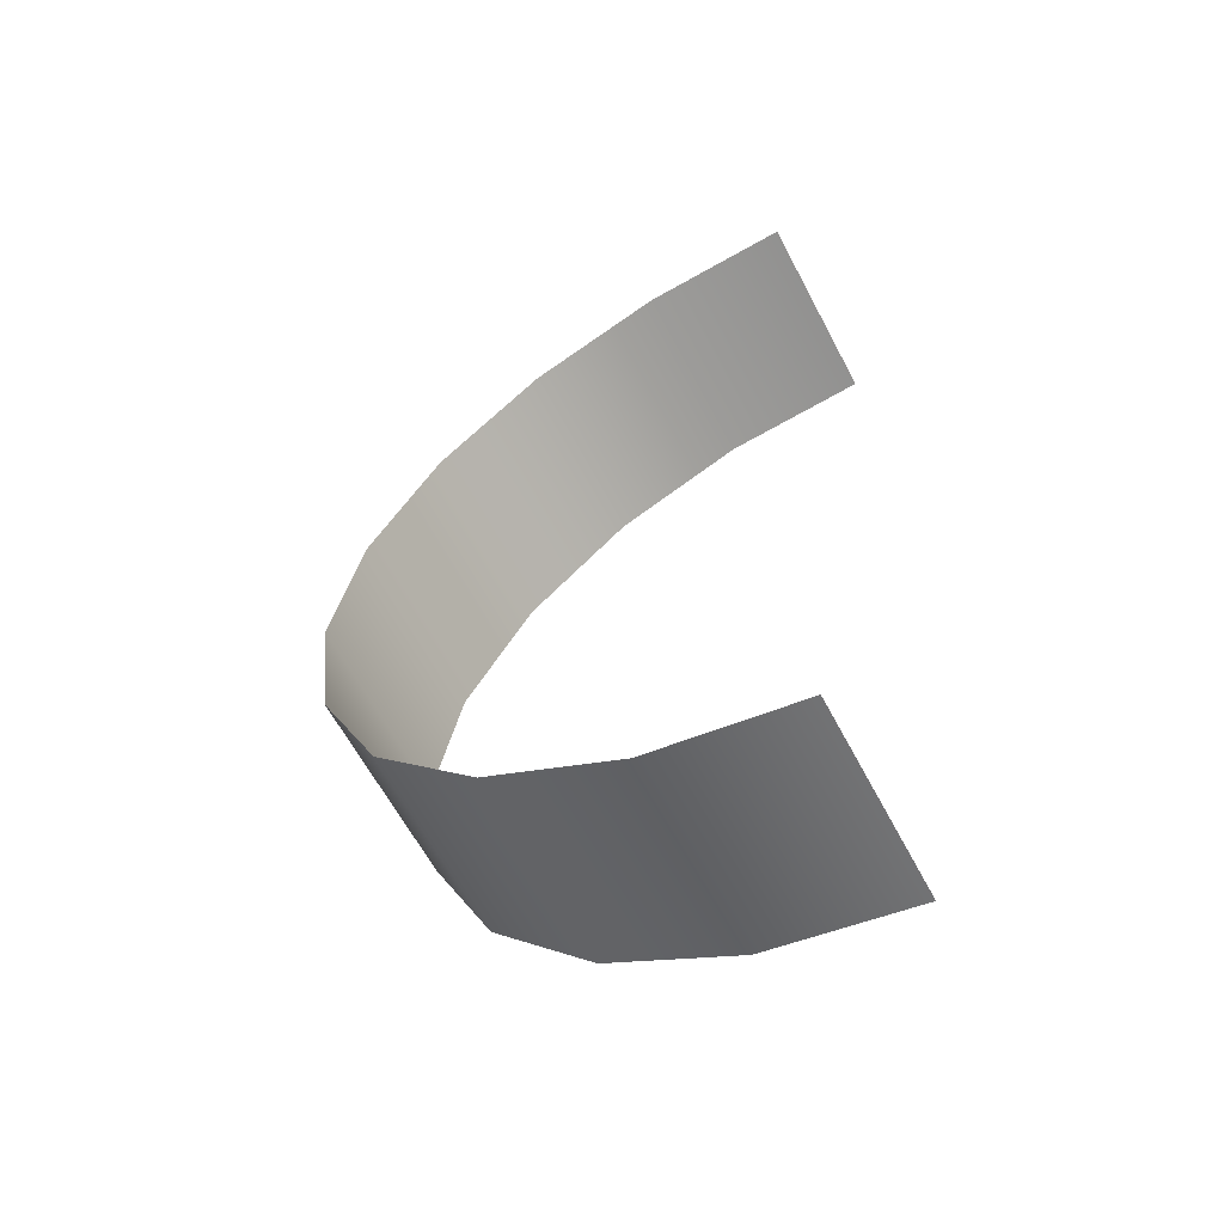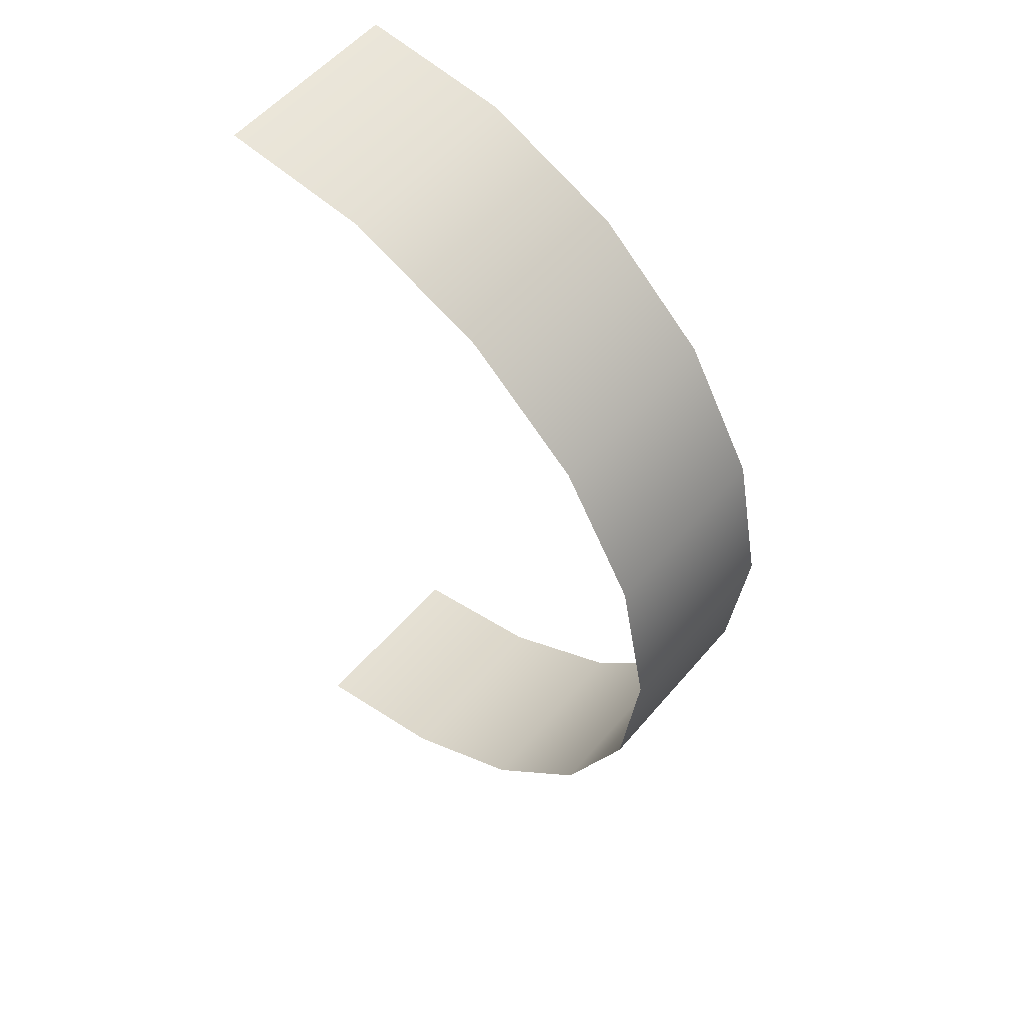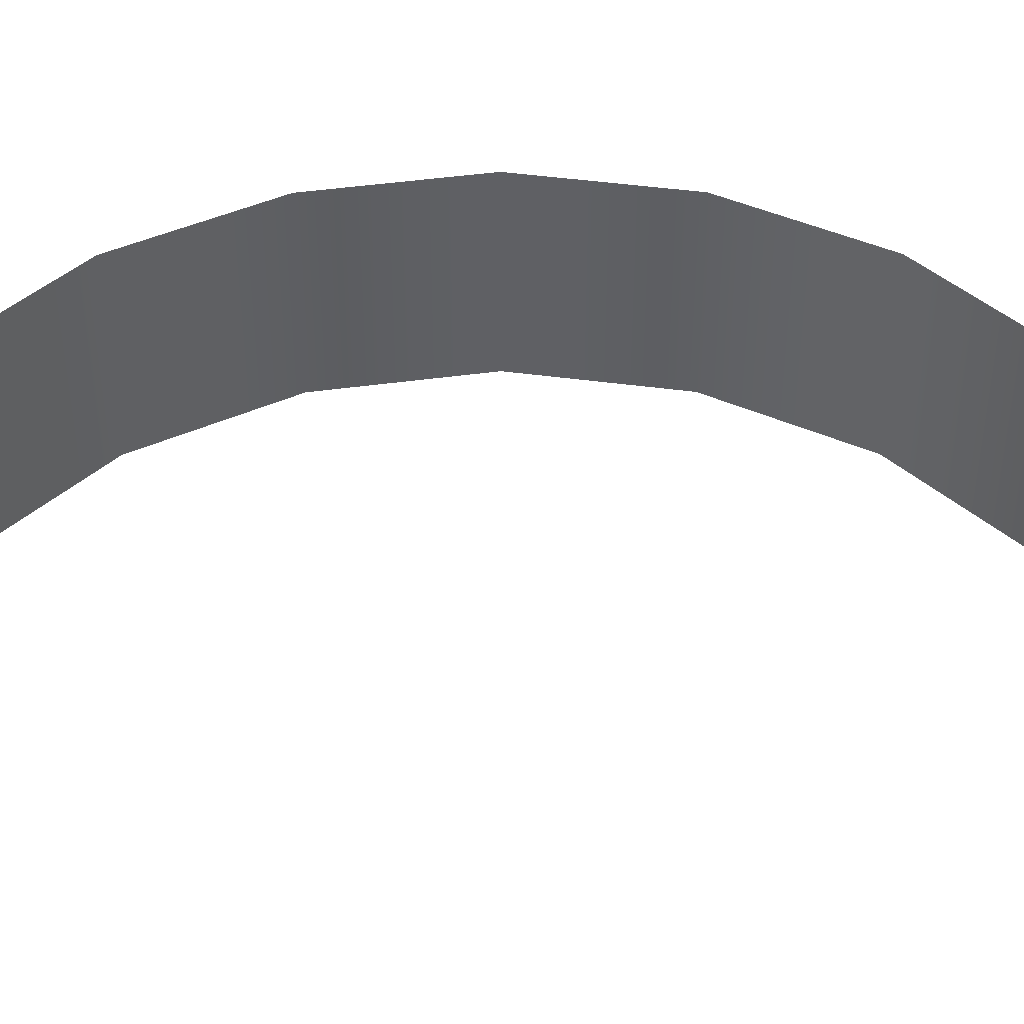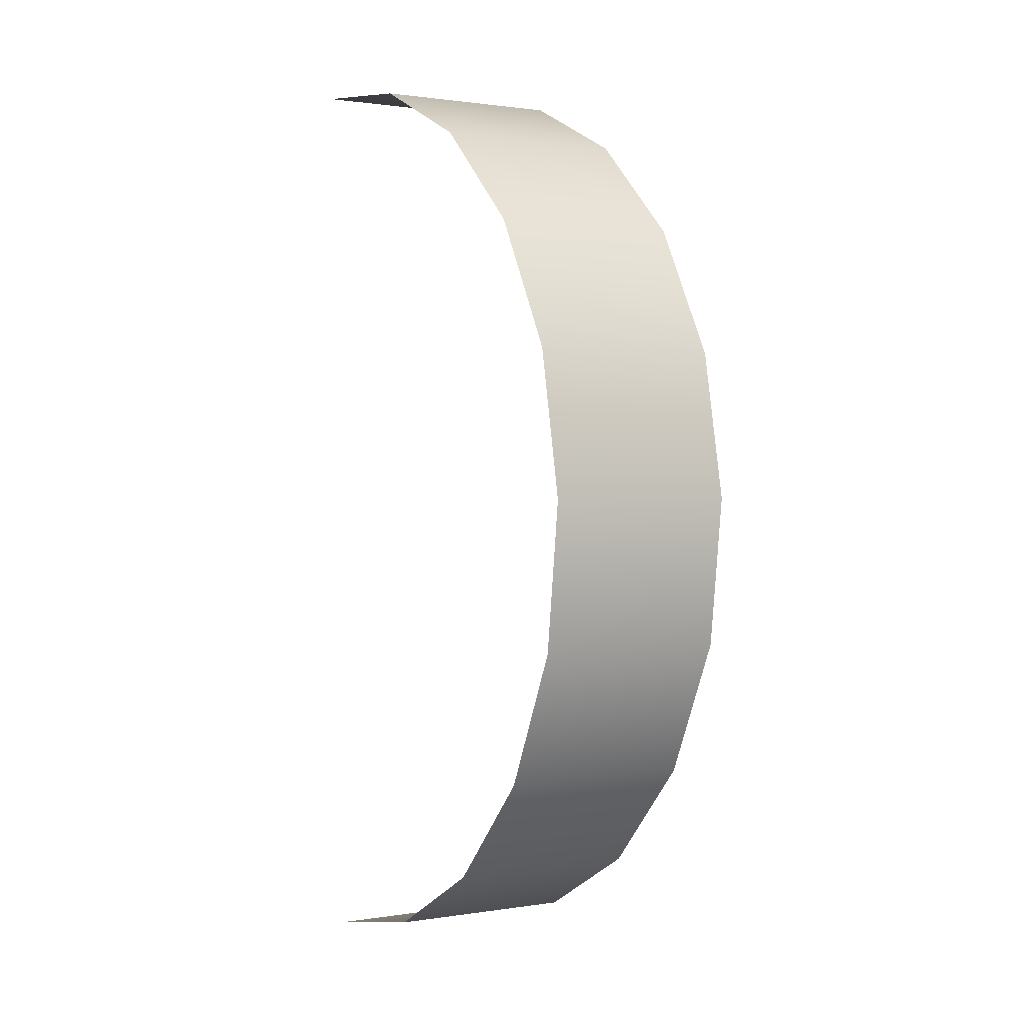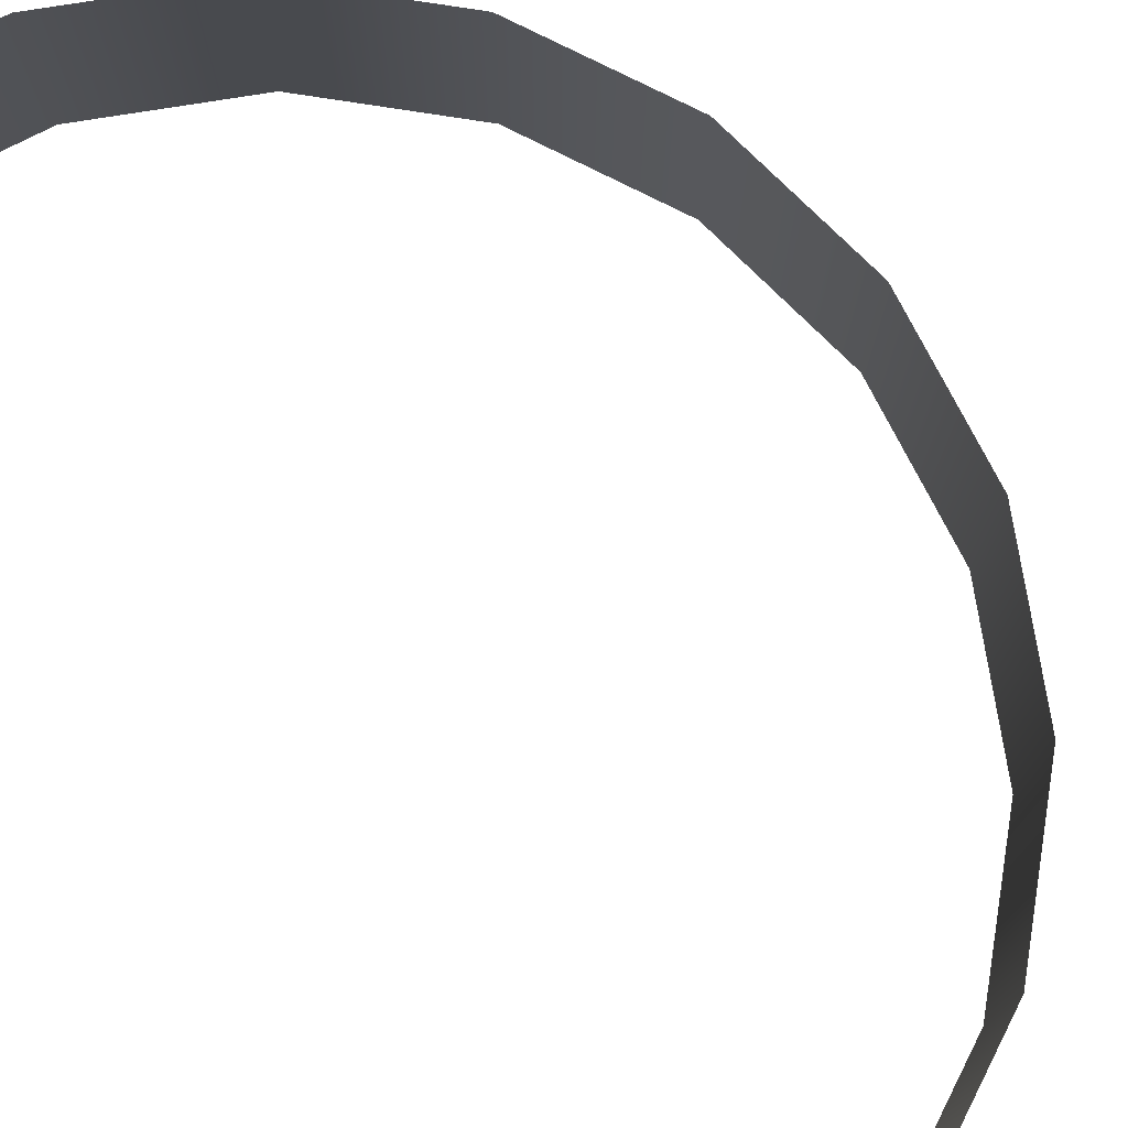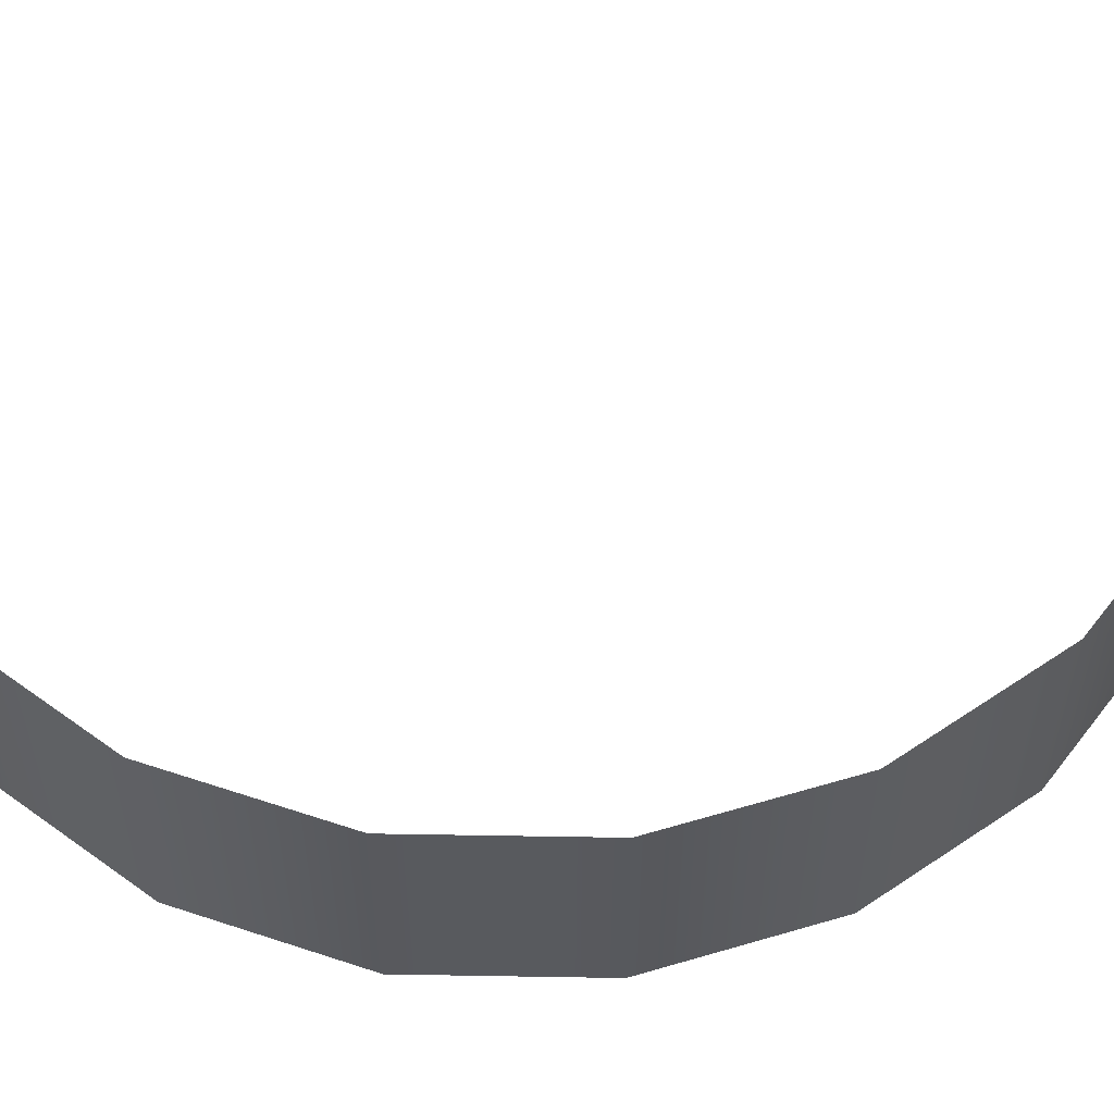
<metadata>
{"format":"obj","ext":"obj","renderer":"f3d","projection":"perspective","resolution":1024,"background":"white","views":[{"elev":-62.4,"azim":-152.2,"up":"+Y"},{"elev":54.7,"azim":39.3,"up":"+Y"},{"elev":45.2,"azim":-88.1,"up":"+Z"},{"elev":1.1,"azim":59.1,"up":"+Y"},{"elev":76.8,"azim":-34.1,"up":"+Z"},{"elev":58.9,"azim":84.0,"up":"+Z"}]}
</metadata>
<code>
g FX_Mesh_Cylinder_Half
v 1.284 0.4674 -0.2775
v 1.077 0.8414 -0.2775
v 0.7642 1.133 -0.2775
v 0.3767 1.314 -0.2775
v -0.04769 1.366 -0.2775
v 0.04769 -1.366 -0.2775
v 0.4674 -1.284 -0.2775
v 0.8414 -1.077 -0.2775
v 1.133 -0.7642 -0.2775
v 1.314 -0.3767 -0.2775
v 1.366 0.0477 -0.2775
v 1.284 0.4674 -0.09249
v 1.077 0.8414 -0.09249
v 0.7642 1.133 -0.09249
v 0.3767 1.314 -0.09249
v -0.04769 1.366 -0.09249
v 0.04769 -1.366 -0.09249
v 0.4674 -1.284 -0.09249
v 0.8414 -1.077 -0.09249
v 1.133 -0.7642 -0.09249
v 1.314 -0.3767 -0.09249
v 1.366 0.0477 -0.09249
v 1.284 0.4674 0.09249
v 1.077 0.8414 0.09249
v 0.7642 1.133 0.09249
v 0.3767 1.314 0.09249
v -0.04769 1.366 0.09249
v 0.04769 -1.366 0.09249
v 0.4674 -1.284 0.09249
v 0.8414 -1.077 0.09249
v 1.133 -0.7642 0.09249
v 1.314 -0.3767 0.09249
v 1.366 0.0477 0.09249
v 1.284 0.4674 0.2775
v 1.077 0.8414 0.2775
v 0.7642 1.133 0.2775
v 0.3767 1.314 0.2775
v -0.04769 1.366 0.2775
v 0.04769 -1.366 0.2775
v 0.4674 -1.284 0.2775
v 0.8414 -1.077 0.2775
v 1.133 -0.7642 0.2775
v 1.314 -0.3767 0.2775
v 1.366 0.0477 0.2775
g FX_Mesh_Cylinder_Half_0
f 13 12 1
f 2 13 1
f 14 13 2
f 3 14 2
f 15 14 3
f 4 15 3
f 16 15 4
f 5 16 4
f 18 17 6
f 7 18 6
f 19 18 7
f 8 19 7
f 20 19 8
f 9 20 8
f 21 20 9
f 10 21 9
f 22 21 10
f 11 22 10
f 12 22 11
f 1 12 11
f 24 23 12
f 13 24 12
f 25 24 13
f 14 25 13
f 26 25 14
f 15 26 14
f 27 26 15
f 16 27 15
f 29 28 17
f 18 29 17
f 30 29 18
f 19 30 18
f 31 30 19
f 20 31 19
f 32 31 20
f 21 32 20
f 33 32 21
f 22 33 21
f 23 33 22
f 12 23 22
f 35 34 23
f 24 35 23
f 36 35 24
f 25 36 24
f 37 36 25
f 26 37 25
f 38 37 26
f 27 38 26
f 40 39 28
f 29 40 28
f 41 40 29
f 30 41 29
f 42 41 30
f 31 42 30
f 43 42 31
f 32 43 31
f 44 43 32
f 33 44 32
f 34 44 33
f 23 34 33

</code>
